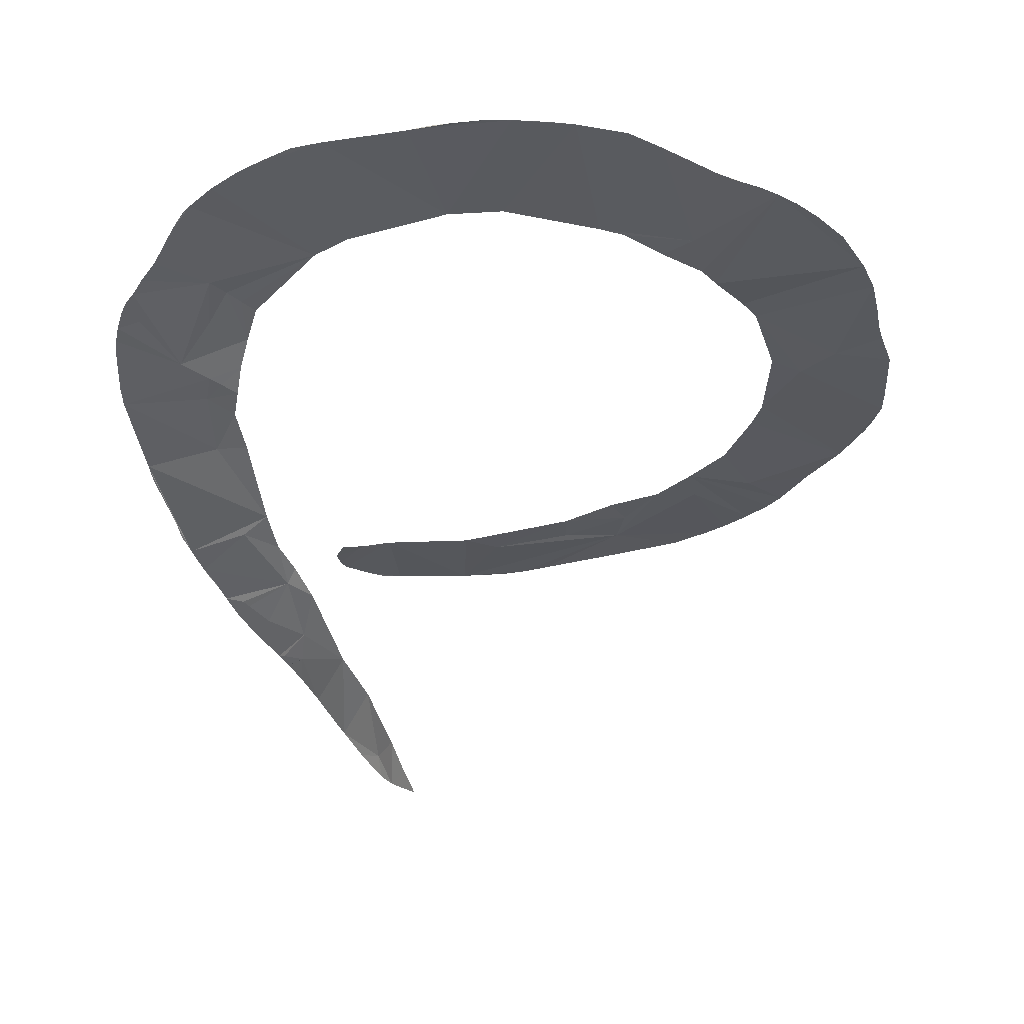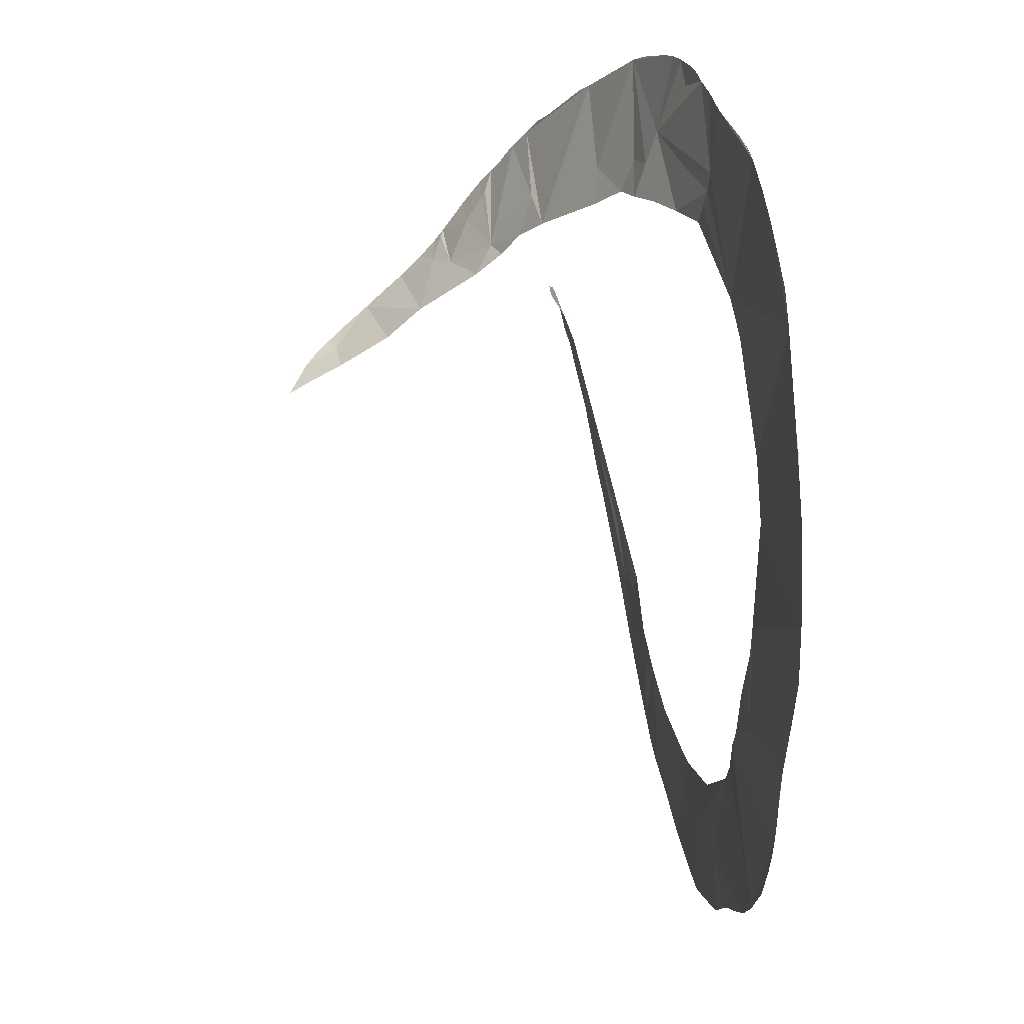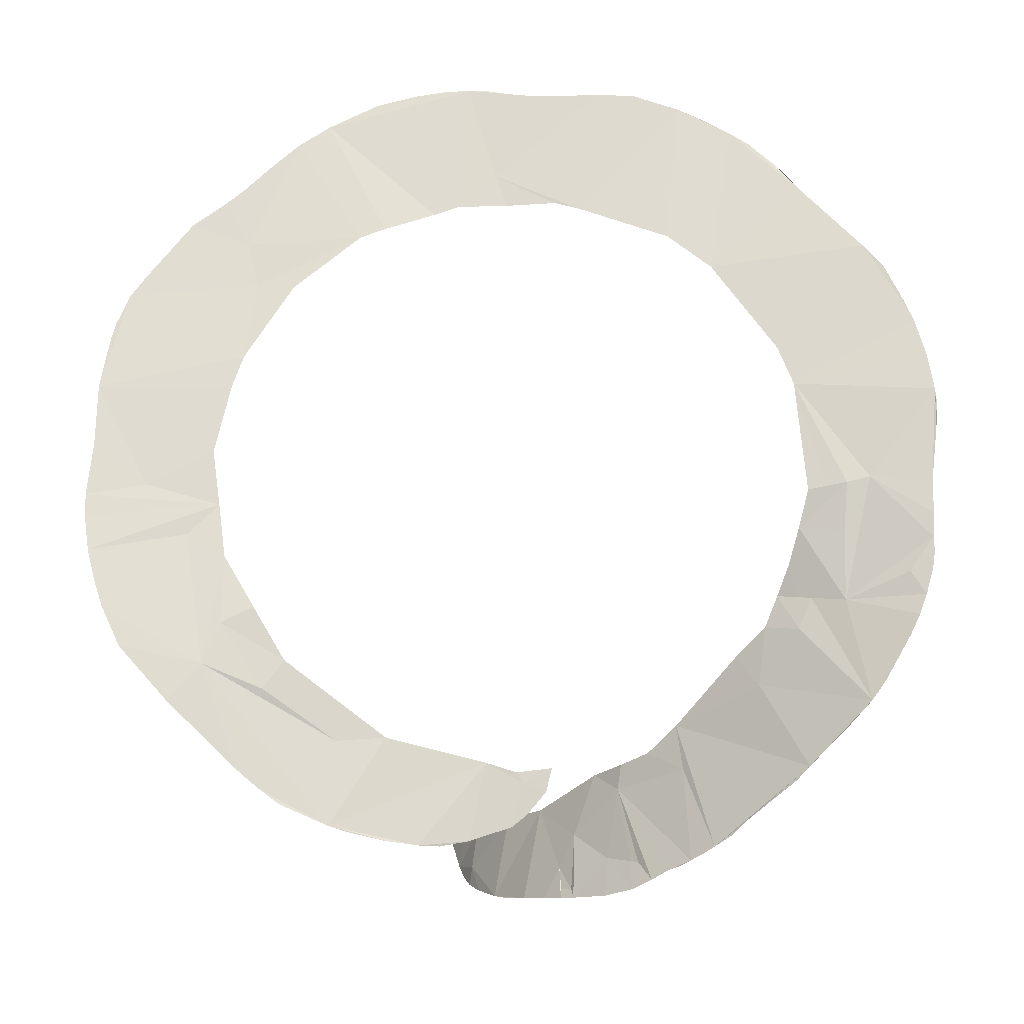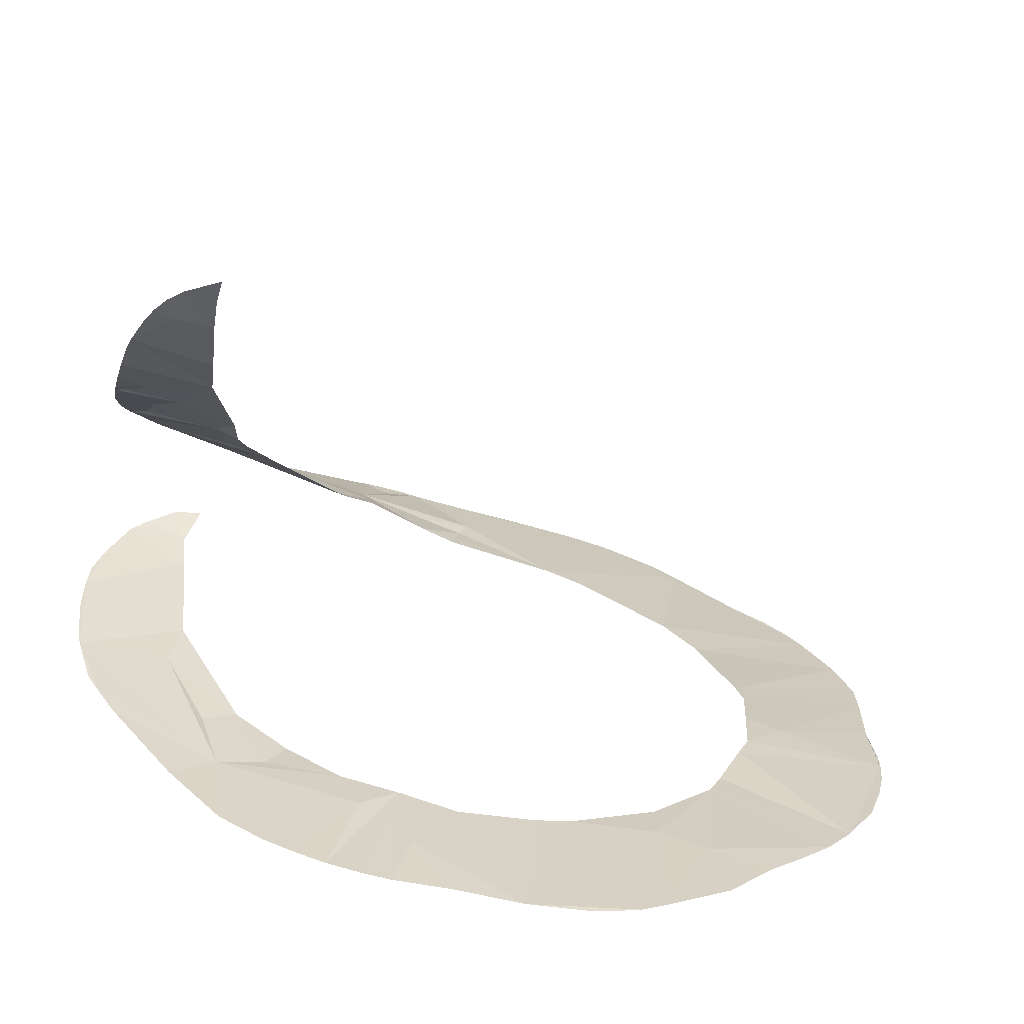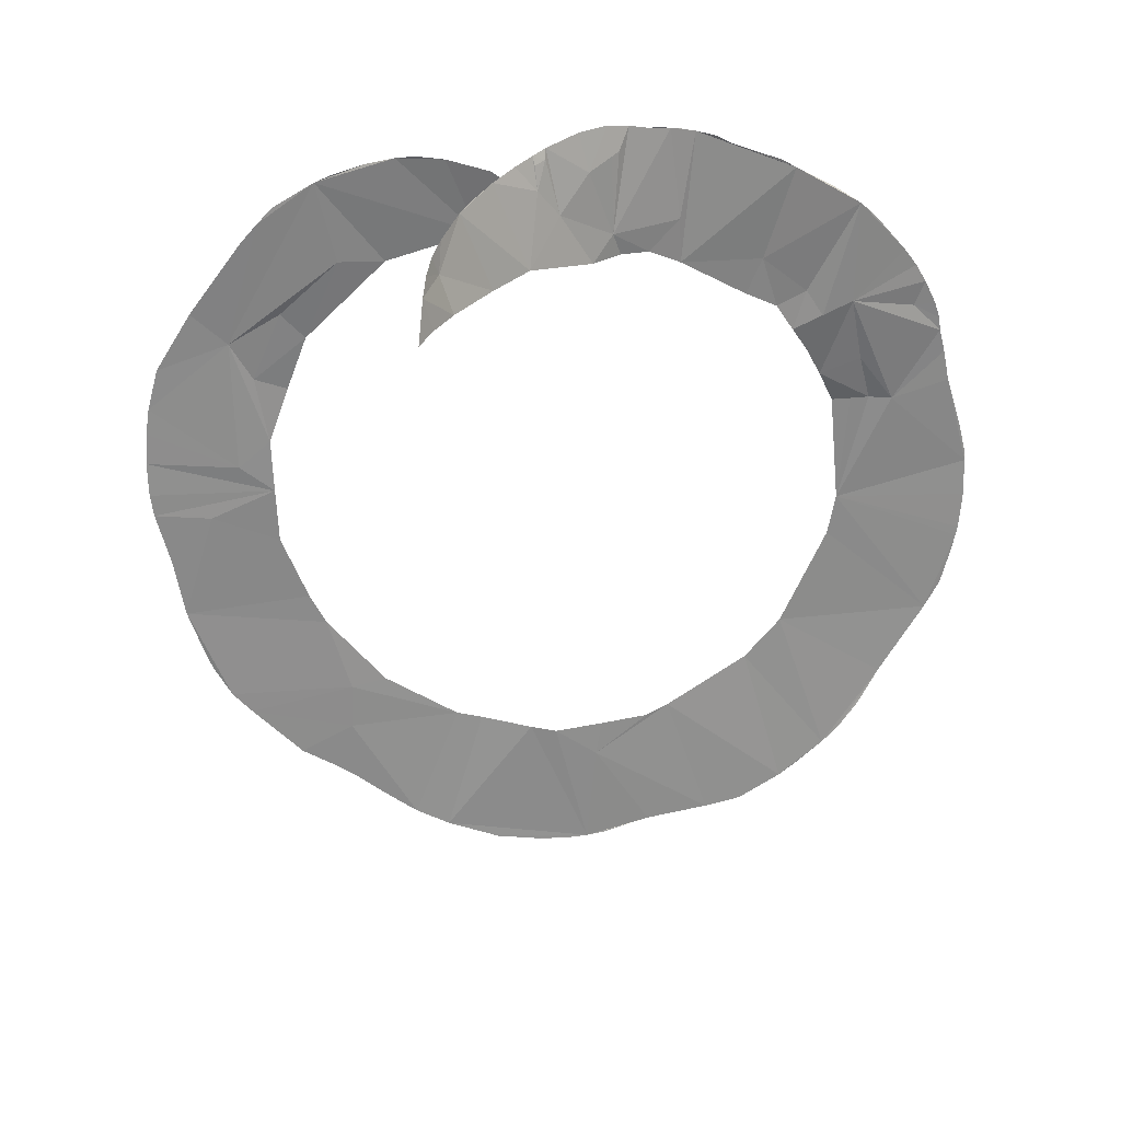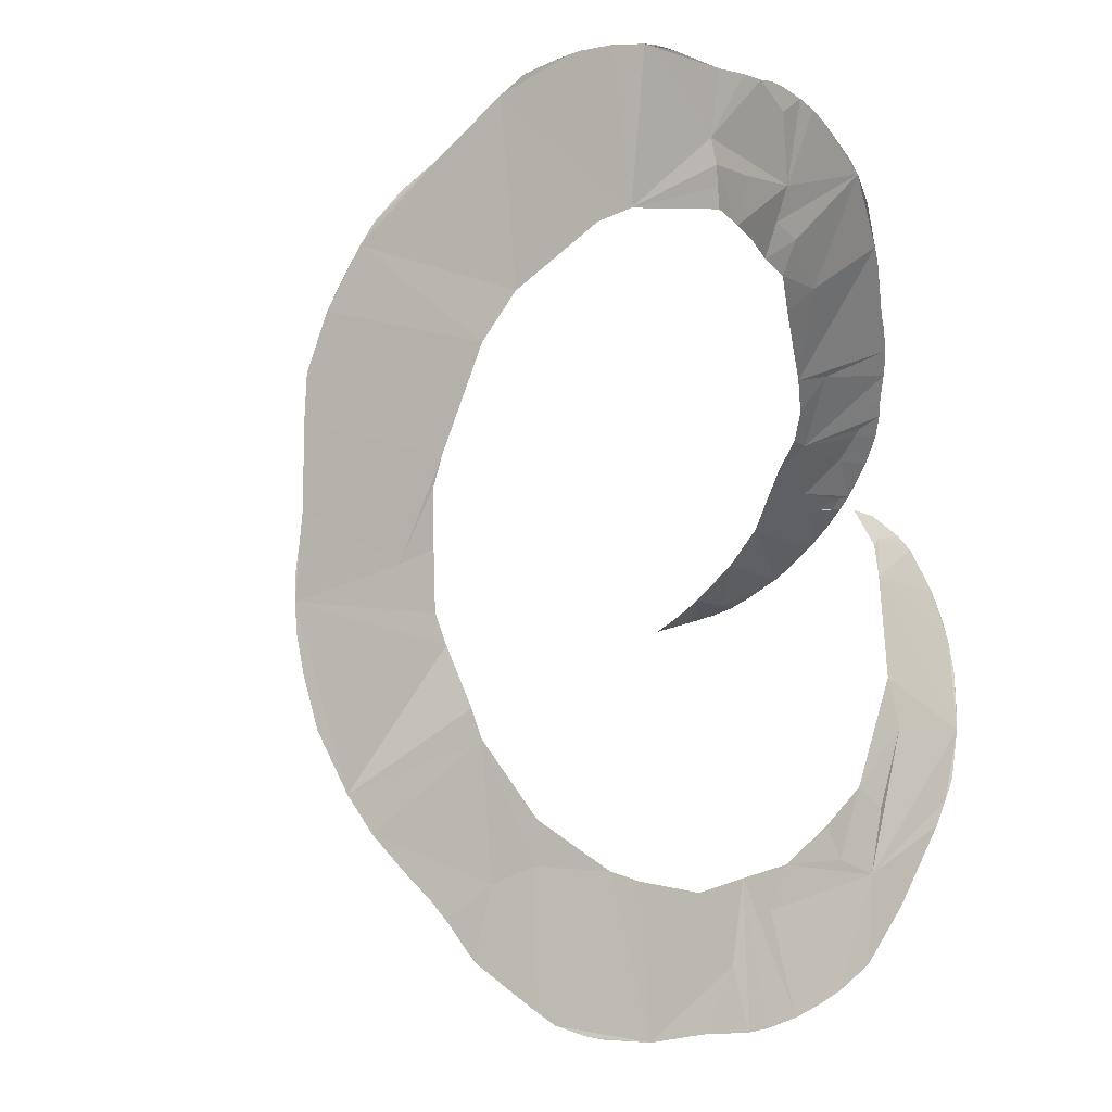
<metadata>
{"format":"obj","ext":"obj","renderer":"f3d","projection":"perspective","resolution":1024,"background":"white","views":[{"elev":-29.1,"azim":-120.1,"up":"+Z"},{"elev":37.3,"azim":-97.6,"up":"+Y"},{"elev":67.7,"azim":92.9,"up":"+Z"},{"elev":-65.7,"azim":169.4,"up":"+Y"},{"elev":-66.0,"azim":103.3,"up":"+Z"},{"elev":-4.5,"azim":-40.3,"up":"+Y"}]}
</metadata>
<code>
o my_crack_surf__153
v 130.3 -9.288 120
v 144.4 -17.31 104
v 147.6 -10.79 119.1
v 155.6 96.4 213.3
v 121.1 82.15 210.8
v 102 78.44 213
v 124.3 134.8 236.9
v 88.61 112.9 235.3
v 0.6564 157.2 266.3
v 27.65 184.3 266.6
v 16.87 184.5 267.9
v 24.76 146.7 261.1
v 3.744 147.2 266.3
v -39.98 185.1 273.3
v 2.53 184 269
v 129.1 20.2 159.1
v 169 14.71 153.5
v 164.8 0.9921 135.8
v 166.3 4.496 140.5
v -98.23 85.84 268.6
v -137.2 126.5 272.4
v -109.7 153.9 273.9
v 126.4 54.34 192.5
v 118.5 43.95 184.7
v 116.2 55.3 196.3
v 144 36.04 175.2
v 168.3 35.74 173.3
v 157.7 30.03 168.5
v 167.7 31.35 169.7
v 159.7 -7.101 123.3
v 129.3 5.464 143
v 158.6 61.14 191.8
v 156 50.92 184.8
v 39.31 -139.5 257.2
v 49.73 -181.1 260.3
v 63.76 -176.6 260
v 171.6 31.27 170.3
v 170.6 24.01 163.5
v 78.99 -121 256.9
v 106.8 -100.5 253.4
v 93.64 -92.32 253.6
v 142.3 -108.5 251.8
v 115.1 -140.3 256.5
v 97.67 -127.3 256.4
v 172.4 36.8 174.9
v 173 50.64 184.8
v 171.4 62.05 192.6
v 160.7 86.7 207.5
v 112.5 66.67 203.8
v 75.65 102.4 232.8
v 164.2 77.53 202.2
v 162.9 81.71 204.4
v 159.4 64.35 194
v 167.9 70.37 198
v 151 -14.55 109.8
v 130.3 -16.74 106
v 129 -22.41 94.88
v 155.8 -11.45 116.2
v 51.64 127.6 247.9
v 50.61 119.3 245.2
v 37.84 123.7 251.3
v 64.06 114.5 241.8
v 66.07 128.7 247.4
v 52.39 133.7 249.9
v 98.12 159.6 251.8
v 23.02 127.2 257.9
v 54.16 148 254.5
v 70.62 175 259.7
v 52.92 181.6 263.2
v 61.74 178.8 261.8
v 5.474 138.9 265
v 7.233 130.5 264
v -41.84 123.7 267.8
v 42.99 174.6 263.5
v 33.75 184.9 266
v 41.49 184.1 265
v -58.98 116.1 268.4
v -72.6 176.5 273.8
v -56.53 181.7 273.6
v -76.64 174.7 273.8
v -33.94 185.9 273.1
v -28.94 185.8 272.7
v -88.06 169.1 274
v -99.02 163.3 274.2
v -168 93.02 270
v -113.2 65.72 268.1
v -151.6 113.9 271.2
v -162.2 102 270.5
v -180.4 69.16 268.6
v -175.7 78.84 269.2
v -127.9 24.64 264.2
v -187.7 47.69 267.4
v -144.5 -14.35 261.6
v -188 30.77 266.3
v -130.8 13.8 263.2
v -129.2 -8.054 261.4
v -128 -30.29 260.6
v -189.1 -29.18 263.4
v -123.1 -41.41 260.8
v -187 1.943 264.6
v -187.8 -8.386 264
v -166.3 -93.29 262.4
v -185.1 -53.21 263
v -179.2 -71.62 262.7
v -108.4 -74.43 262.6
v -155.8 -106.8 262.3
v -113.3 -63.43 262.8
v -102.9 -125.2 261.2
v -130.7 -130 262.3
v -123.9 -137.1 262.3
v -46.42 -122.2 260.5
v -82.46 -119.5 260.6
v -82.02 -102.8 261.3
v -111 -152 262
v -84.73 -169.6 261.8
v -27.78 -185.4 261.7
v -59.05 -181.2 262.1
v -73.65 -176.4 261.7
v -31.58 -126.3 260.2
v 0 -131.5 258.8
v 17.39 -159.3 258.8
v -0.3347 -184.2 261.1
v 48.52 -122.1 256.9
v 24.63 -126.7 257.3
v 24.09 -185.1 260.5
v 34.39 -184.2 260.3
v 74.97 -172.2 259.8
v 71.29 -107.3 256.9
v 126.1 -67.99 246.3
v 122.7 -47.16 243.2
v 163 -68.46 245.4
v 128.8 -3.913 233
v 167.4 -30.58 237.1
v 163.2 -9.411 231.9
v 131.1 9.28 228.5
v 135.4 12.16 227
v 126.4 24.41 221.3
v -22.69 185.7 271.9
v 137.3 22.45 222
v 150.7 104.2 217.3
v 145.1 109.9 221.1
v 92.49 -162.8 258.9
v -142.9 -119.2 262.3
v 90.17 164.8 254.4
v -51.4 -182.7 262.1
v -145.3 119.5 272.1
v 158.7 90.92 210
v 149.7 -98.49 249.9
v 155.6 -89.3 248.7
v 149.2 14.34 225.4
v 129.9 129.5 233.1
v -188.2 -39.71 263.2
v 109.1 149.7 246.8
v 155 8.401 227.3
v -189.2 -20.16 263.6
v 164.8 -60.3 243.7
v 167.1 -43.97 240.5
v -83.03 171.6 274
v 166.8 -21.64 234.5
f 1 2 3
f 4 6 5
f 4 7 6
f 8 6 7
f 9 10 11
f 12 9 13
f 14 9 15
f 16 18 17
f 17 18 19
f 20 22 21
f 23 25 24
f 26 23 24
f 27 26 28
f 27 28 29
f 18 3 30
f 31 3 18
f 16 31 18
f 32 23 33
f 26 33 23
f 16 28 26
f 34 35 36
f 37 29 28
f 37 28 38
f 39 40 41
f 42 44 43
f 28 16 17
f 1 3 31
f 27 45 26
f 45 33 26
f 46 33 45
f 47 32 33
f 47 33 46
f 5 23 48
f 5 48 4
f 49 5 6
f 50 6 8
f 51 48 23
f 51 52 48
f 53 54 23
f 55 3 2
f 1 56 2
f 2 56 57
f 51 23 54
f 55 58 3
f 59 61 60
f 60 62 63
f 60 63 59
f 59 64 61
f 64 63 65
f 64 59 63
f 64 66 61
f 65 67 64
f 64 67 66
f 12 66 67
f 68 67 65
f 69 67 70
f 66 12 13
f 66 13 71
f 71 72 66
f 73 71 13
f 71 73 72
f 9 67 10
f 9 12 67
f 10 67 74
f 75 10 74
f 73 13 9
f 75 74 76
f 73 22 77
f 73 9 14
f 22 20 77
f 78 73 79
f 78 80 73
f 81 14 82
f 22 83 84
f 20 85 86
f 85 20 21
f 87 88 21
f 85 21 88
f 85 90 89
f 91 89 92
f 93 91 94
f 91 92 94
f 93 96 95
f 91 93 95
f 97 96 93
f 97 93 98
f 99 97 98
f 100 101 98
f 100 98 93
f 99 98 102
f 103 104 98
f 98 104 102
f 105 102 106
f 107 102 105
f 108 105 106
f 109 110 108
f 111 113 112
f 112 105 108
f 112 113 105
f 114 108 110
f 108 115 112
f 108 114 115
f 116 118 117
f 119 121 120
f 119 116 121
f 116 122 121
f 123 124 34
f 125 124 121
f 124 35 34
f 124 125 126
f 126 35 124
f 127 34 36
f 34 127 44
f 44 40 39
f 128 39 41
f 129 130 41
f 129 40 44
f 129 44 131
f 131 130 129
f 132 131 133
f 132 130 131
f 133 134 132
f 135 132 136
f 135 136 137
f 115 118 112
f 37 27 29
f 47 53 32
f 138 82 14
f 139 137 136
f 47 54 53
f 140 141 4
f 142 44 127
f 109 108 143
f 138 14 15
f 94 100 93
f 144 68 65
f 16 26 24
f 116 117 145
f 125 121 122
f 116 111 118
f 141 7 4
f 58 30 3
f 21 146 87
f 15 9 11
f 37 45 27
f 4 48 147
f 69 76 74
f 86 85 89
f 8 65 63
f 8 63 62
f 119 111 116
f 68 70 67
f 112 118 111
f 50 8 62
f 148 131 44
f 148 149 131
f 148 44 42
f 139 136 150
f 49 23 5
f 151 7 141
f 152 103 98
f 80 22 73
f 80 83 22
f 65 7 153
f 7 65 8
f 132 154 136
f 101 155 98
f 131 156 157
f 158 83 80
f 69 74 67
f 129 41 40
f 79 73 14
f 159 134 133
f 157 133 131
f 53 23 32
f 124 120 121
f 134 154 132
f 34 44 123
f 44 39 123
f 39 128 123
f 49 25 23
f 17 38 28
f 86 89 91
f 154 150 136
f 99 102 107
f 143 108 106
f 44 142 43

</code>
